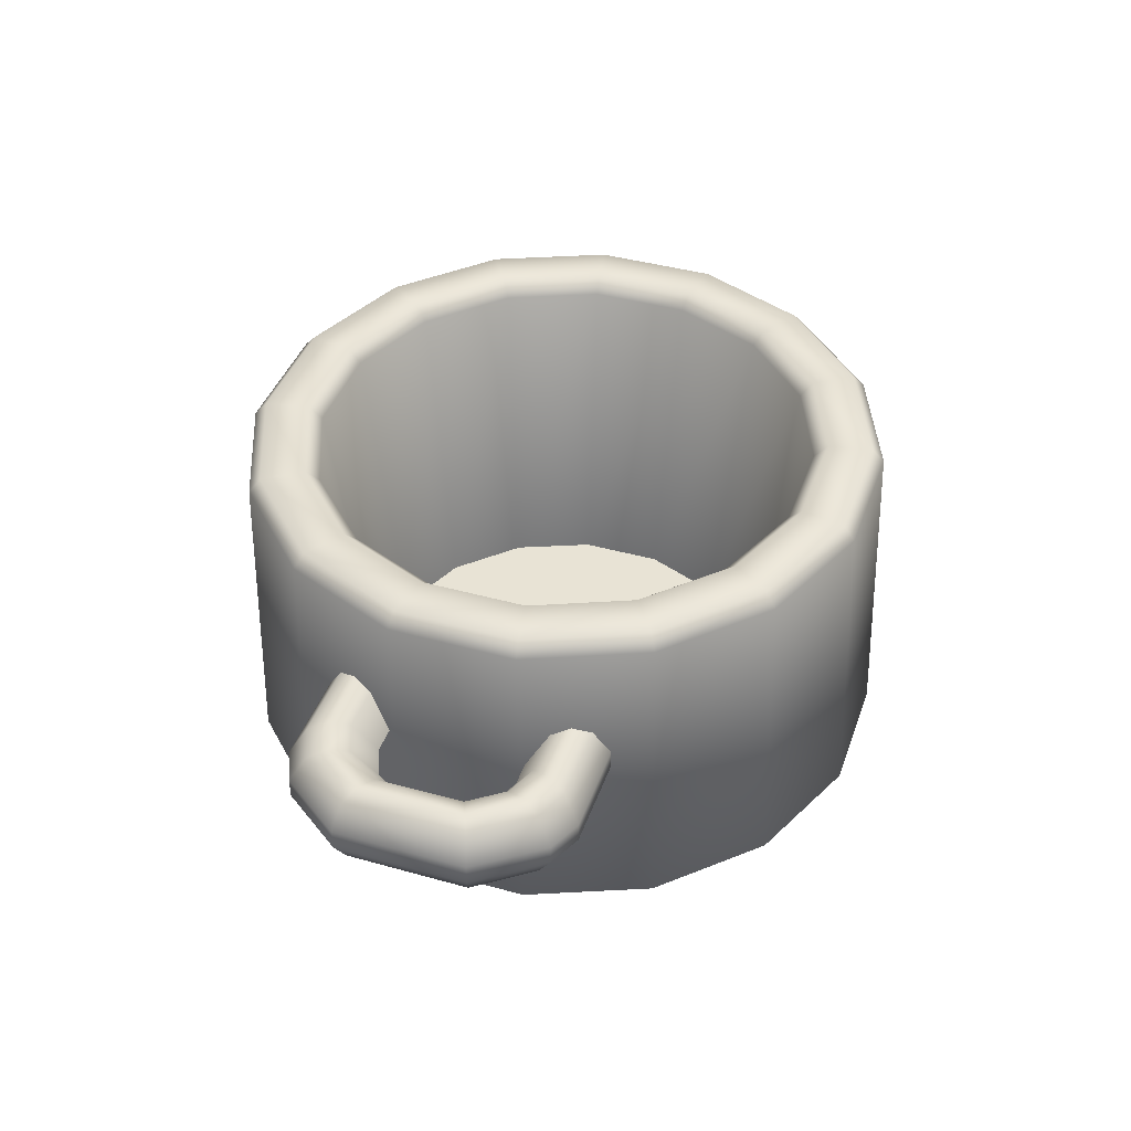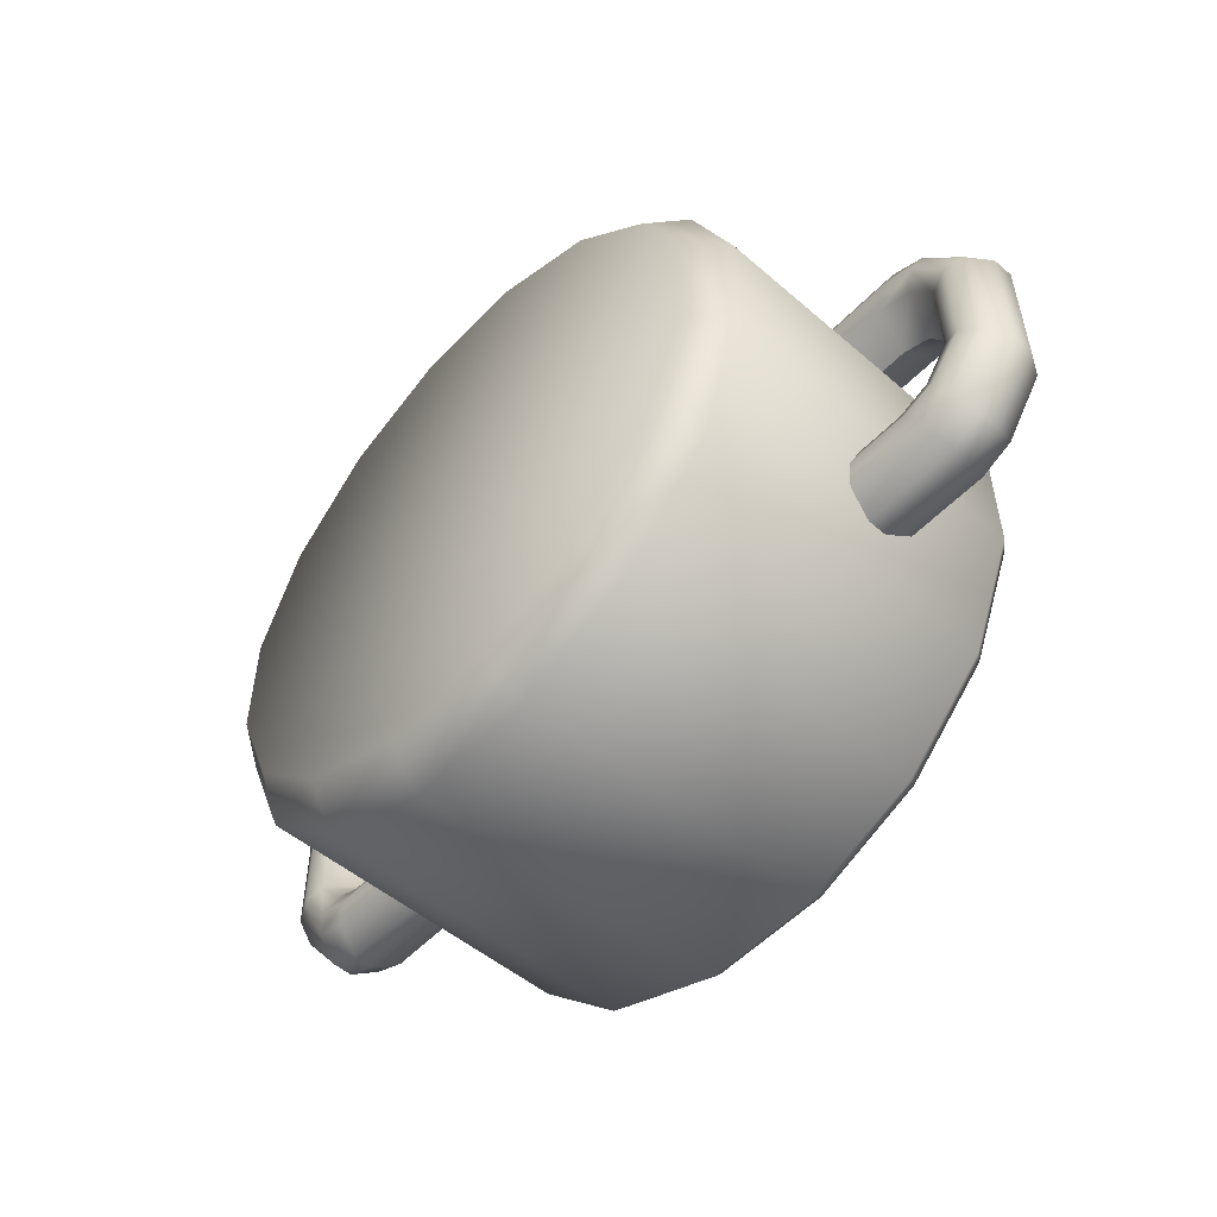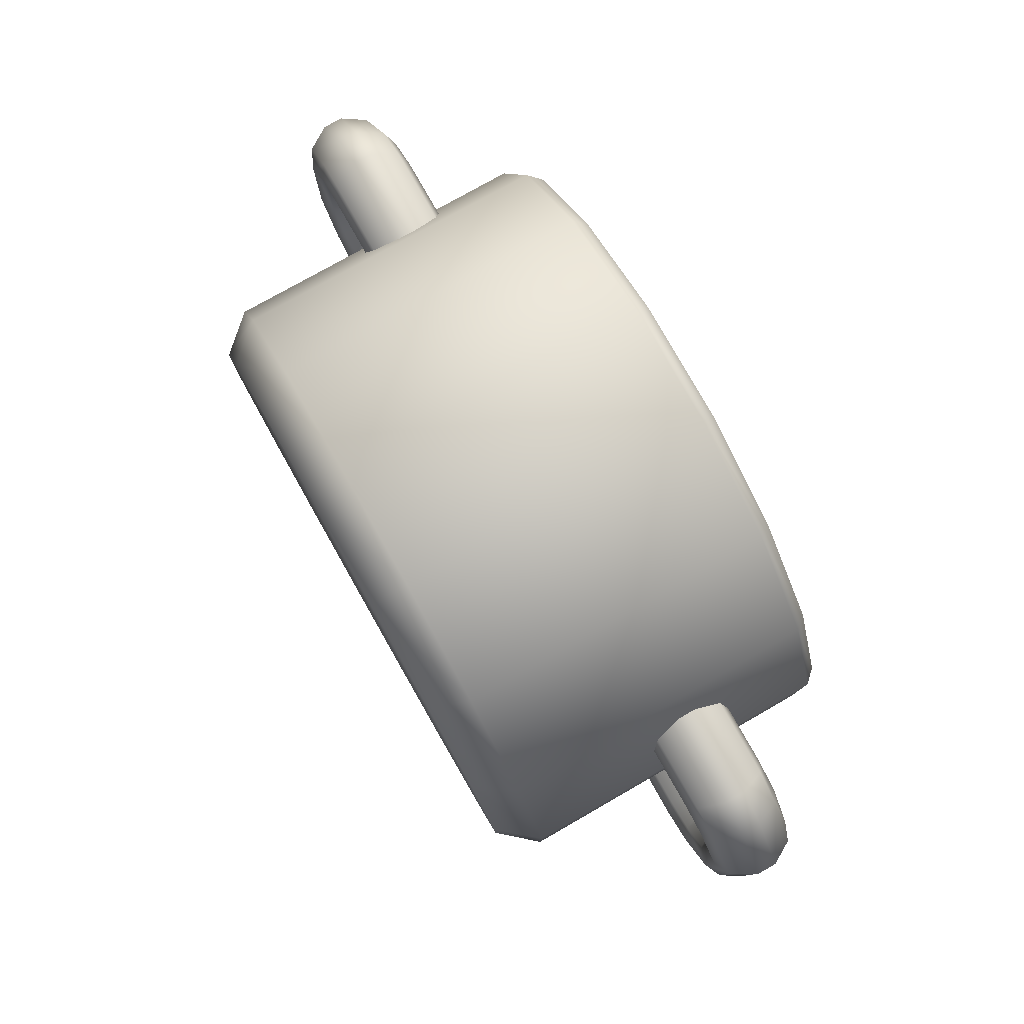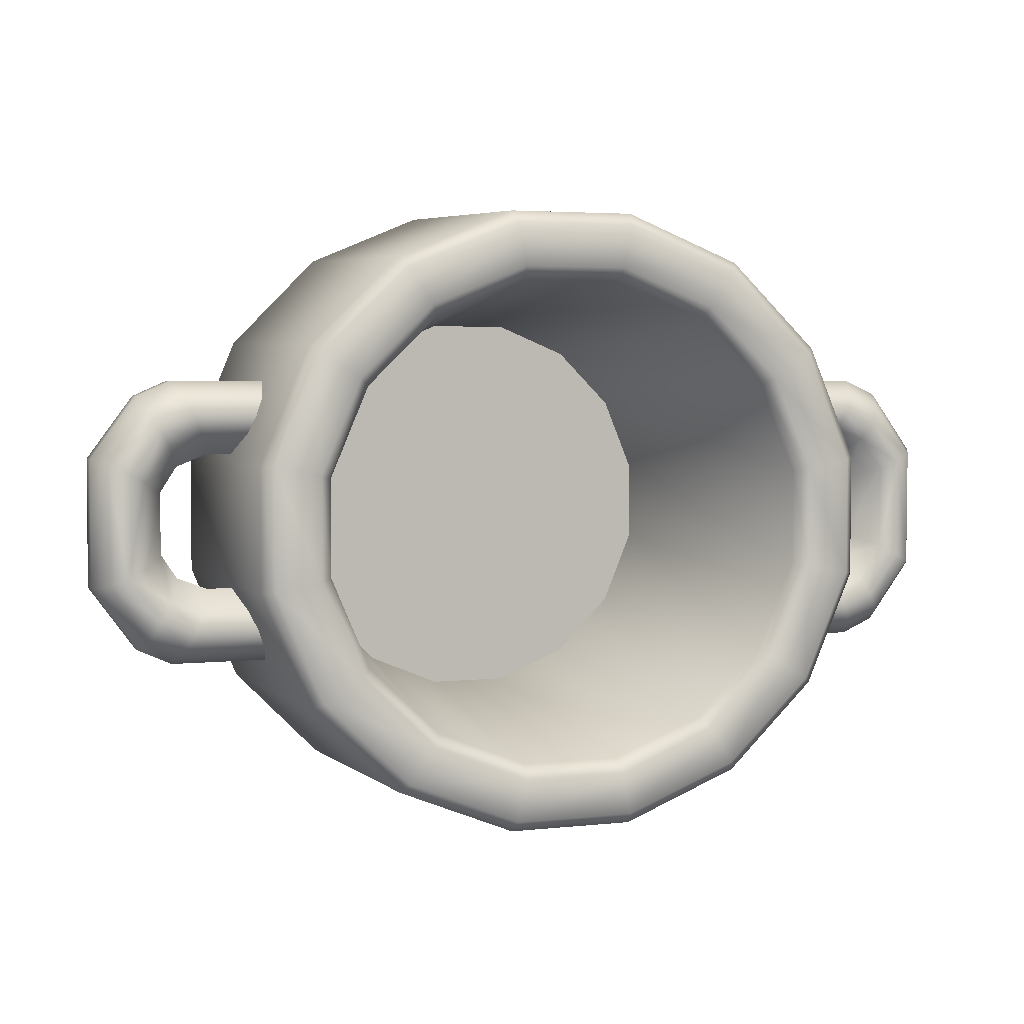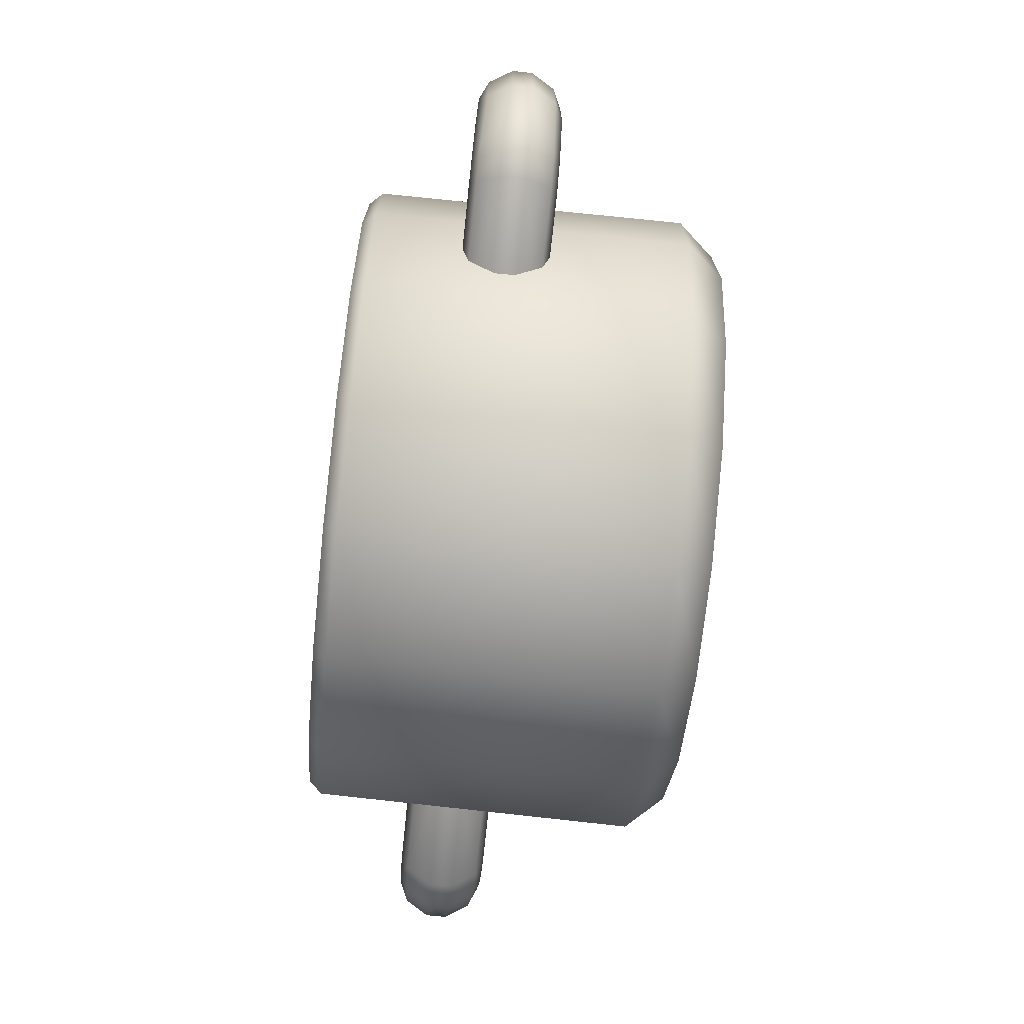
<metadata>
{"format":"obj","ext":"obj","renderer":"f3d","projection":"perspective","resolution":1024,"background":"white","views":[{"elev":41.3,"azim":-71.3,"up":"+Y"},{"elev":-53.7,"azim":47.6,"up":"+Z"},{"elev":79.6,"azim":60.4,"up":"+Z"},{"elev":3.7,"azim":159.7,"up":"+Z"},{"elev":-72.3,"azim":-96.0,"up":"+Z"}]}
</metadata>
<code>
o pot
v 0.04357 0.04054 -0.2205
v -0.04357 0.04054 -0.2205
v -0.1241 0.04054 -0.1869
v -0.1857 0.04054 -0.1249
v -0.219 0.04054 -0.04386
v -0.219 0.04054 0.04386
v -0.1857 0.04054 0.1249
v -0.1241 0.04054 0.1869
v -0.04357 0.04054 0.2205
v 0.04357 0.04054 0.2205
v 0.1241 0.04054 0.1869
v 0.1857 0.04054 0.1249
v 0.219 0.04054 0.04386
v 0.219 0.04054 -0.04386
v 0.1857 0.04054 -0.1249
v 0.1241 0.04054 -0.1869
v -0.06225 0 -0.315
v -0.06916 0.04054 -0.35
v 0.06916 0.04054 -0.35
v 0.06225 0 -0.315
v 0.197 0.04054 -0.2967
v 0.1773 0 -0.267
v 0.2948 0.04054 -0.1983
v 0.2653 0 -0.1784
v 0.3477 0.04054 -0.06962
v 0.3129 0 -0.06266
v 0.3477 0.04054 0.06962
v 0.3129 0 0.06266
v 0.2948 0.04054 0.1983
v 0.2653 0 0.1784
v 0.197 0.04054 0.2967
v 0.1773 0 0.267
v 0.06916 0.04054 0.35
v 0.06225 0 0.315
v -0.06916 0.04054 0.35
v -0.06225 0 0.315
v -0.197 0.04054 0.2967
v -0.1773 0 0.267
v -0.2948 0.04054 0.1983
v -0.2653 0 0.1784
v -0.3477 0.04054 0.06962
v -0.3129 0 0.06266
v -0.3477 0.04054 -0.06962
v -0.3129 0 -0.06266
v -0.2948 0.04054 -0.1983
v -0.2653 0 -0.1784
v -0.197 0.04054 -0.2967
v -0.1773 0 -0.267
v -0 0.04054 -0
v 0 0 -0
v -0.06888 0.3858 -0.3364
v -0.06628 0.4 -0.3237
v 0.06628 0.4 -0.3237
v 0.06888 0.3858 -0.3364
v 0.1888 0.4 -0.2745
v 0.1961 0.3858 -0.2852
v 0.2825 0.4 -0.1834
v 0.2935 0.3858 -0.1906
v 0.3332 0.4 -0.0644
v 0.3463 0.3858 -0.06692
v 0.3332 0.4 0.0644
v 0.3463 0.3858 0.06692
v 0.2825 0.4 0.1834
v 0.2935 0.3858 0.1906
v 0.1888 0.4 0.2745
v 0.1961 0.3858 0.2852
v 0.06628 0.4 0.3237
v 0.06888 0.3858 0.3364
v -0.06628 0.4 0.3237
v -0.06888 0.3858 0.3364
v -0.1888 0.4 0.2745
v -0.1961 0.3858 0.2852
v -0.2825 0.4 0.1834
v -0.2935 0.3858 0.1906
v -0.3332 0.4 0.0644
v -0.3463 0.3858 0.06692
v -0.3332 0.4 -0.0644
v -0.3463 0.3858 -0.06692
v -0.2825 0.4 -0.1834
v -0.2935 0.3858 -0.1906
v -0.1888 0.4 -0.2745
v -0.1961 0.3858 -0.2852
v 0.05389 0.3859 -0.2632
v 0.05668 0.4 -0.2768
v -0.05668 0.4 -0.2768
v -0.05389 0.3859 -0.2632
v -0.1614 0.4 -0.2347
v -0.1535 0.3859 -0.2232
v -0.2416 0.4 -0.1568
v -0.2297 0.3859 -0.1491
v -0.2849 0.4 -0.05507
v -0.2709 0.3859 -0.05236
v -0.2849 0.4 0.05507
v -0.2709 0.3859 0.05236
v -0.2416 0.4 0.1568
v -0.2297 0.3859 0.1491
v -0.1614 0.4 0.2347
v -0.1535 0.3859 0.2232
v -0.05668 0.4 0.2768
v -0.05389 0.3859 0.2632
v 0.05668 0.4 0.2768
v 0.05389 0.3859 0.2632
v 0.1614 0.4 0.2347
v 0.1535 0.3859 0.2232
v 0.2416 0.4 0.1568
v 0.2297 0.3859 0.1491
v 0.2849 0.4 0.05507
v 0.2709 0.3859 0.05236
v 0.2849 0.4 -0.05507
v 0.2709 0.3859 -0.05236
v 0.2416 0.4 -0.1568
v 0.2297 0.3859 -0.1491
v 0.1535 0.3859 -0.2232
v 0.1614 0.4 -0.2347
v 0.2817 0.2405 0.07386
v 0.2817 0.2405 -0.07367
v 0.2817 0.28 0.1365
v 0.2817 0.2793 0.09634
v 0.2817 0.2801 -0.09664
v 0.2817 0.2803 -0.1361
v 0.4053 0.2405 -0.06096
v 0.3724 0.2405 -0.07373
v 0.3723 0.2405 0.07393
v 0.4049 0.2405 0.06071
v 0.3845 0.2803 -0.09696
v 0.4187 0.2804 -0.08366
v 0.4408 0.2796 -0.121
v 0.4046 0.2803 -0.1361
v 0.4047 0.2801 0.1364
v 0.4409 0.2794 0.1215
v 0.4184 0.2798 0.08333
v 0.3842 0.2795 0.09665
v 0.2817 0.201 0.1365
v 0.2817 0.2018 0.09634
v 0.2817 0.201 -0.09664
v 0.2817 0.2008 -0.1361
v 0.3845 0.2007 -0.09696
v 0.4187 0.2006 -0.08366
v 0.4408 0.2014 -0.121
v 0.4046 0.2007 -0.1361
v 0.4047 0.201 0.1364
v 0.4409 0.2017 0.1215
v 0.4184 0.2013 0.08333
v 0.3842 0.2016 0.09665
v 0.2817 0.2298 0.1538
v 0.2817 0.2513 0.1538
v 0.2817 0.2513 -0.1536
v 0.2817 0.2298 -0.1536
v 0.414 0.2298 -0.1535
v 0.414 0.2513 -0.1535
v 0.4501 0.2514 -0.1373
v 0.4501 0.2297 -0.1373
v 0.4502 0.2297 0.1376
v 0.4502 0.2514 0.1376
v 0.4139 0.2513 0.1537
v 0.4139 0.2298 0.1537
v 0.2817 0.1928 -0.1164
v 0.2817 0.1934 0.1162
v 0.43 0.1932 -0.1024
v 0.3945 0.1928 -0.1166
v 0.4298 0.1936 0.1024
v 0.3944 0.1933 0.1165
v 0.2817 0.2883 -0.1164
v 0.2817 0.2877 0.1162
v 0.43 0.2879 -0.1024
v 0.3945 0.2883 -0.1166
v 0.4298 0.2875 0.1024
v 0.3944 0.2877 0.1165
v 0.4457 0.28 0.04609
v 0.485 0.2772 0.06543
v 0.4232 0.2405 0.03223
v 0.4457 0.201 0.04609
v 0.485 0.2038 0.06543
v 0.4996 0.2295 0.07079
v 0.4996 0.2516 0.07079
v 0.4659 0.1945 0.05579
v 0.4659 0.2866 0.05579
v 0.4852 0.2773 -0.06418
v 0.4455 0.2803 -0.04733
v 0.4223 0.2405 -0.03525
v 0.4852 0.2038 -0.06418
v 0.4455 0.2008 -0.04733
v 0.5 0.2295 -0.06901
v 0.5 0.2516 -0.06901
v 0.4659 0.1943 -0.05581
v 0.4659 0.2868 -0.05581
v -0.2817 0.2405 -0.07386
v -0.2817 0.2405 0.07367
v -0.2817 0.28 -0.1365
v -0.2817 0.2793 -0.09634
v -0.2817 0.2801 0.09664
v -0.2817 0.2803 0.1361
v -0.4053 0.2405 0.06096
v -0.3724 0.2405 0.07373
v -0.3723 0.2405 -0.07393
v -0.4049 0.2405 -0.06071
v -0.3845 0.2803 0.09696
v -0.4187 0.2804 0.08366
v -0.4408 0.2796 0.121
v -0.4046 0.2803 0.1361
v -0.4047 0.2801 -0.1364
v -0.4409 0.2794 -0.1215
v -0.4184 0.2798 -0.08333
v -0.3842 0.2795 -0.09665
v -0.2817 0.201 -0.1365
v -0.2817 0.2018 -0.09634
v -0.2817 0.201 0.09664
v -0.2817 0.2008 0.1361
v -0.3845 0.2007 0.09696
v -0.4187 0.2006 0.08366
v -0.4408 0.2014 0.121
v -0.4046 0.2007 0.1361
v -0.4047 0.201 -0.1364
v -0.4409 0.2017 -0.1215
v -0.4184 0.2013 -0.08333
v -0.3842 0.2016 -0.09665
v -0.2817 0.2298 -0.1538
v -0.2817 0.2513 -0.1538
v -0.2817 0.2513 0.1536
v -0.2817 0.2298 0.1536
v -0.414 0.2298 0.1535
v -0.414 0.2513 0.1535
v -0.4501 0.2514 0.1373
v -0.4501 0.2297 0.1373
v -0.4502 0.2297 -0.1376
v -0.4502 0.2514 -0.1376
v -0.4139 0.2513 -0.1537
v -0.4139 0.2298 -0.1537
v -0.2817 0.1928 0.1164
v -0.2817 0.1934 -0.1162
v -0.43 0.1932 0.1024
v -0.3945 0.1928 0.1166
v -0.4298 0.1936 -0.1024
v -0.3944 0.1933 -0.1165
v -0.2817 0.2883 0.1164
v -0.2817 0.2877 -0.1162
v -0.43 0.2879 0.1024
v -0.3945 0.2883 0.1166
v -0.4298 0.2875 -0.1024
v -0.3944 0.2877 -0.1165
v -0.4457 0.28 -0.04609
v -0.485 0.2772 -0.06543
v -0.4232 0.2405 -0.03223
v -0.4457 0.201 -0.04609
v -0.485 0.2038 -0.06543
v -0.4996 0.2295 -0.07079
v -0.4996 0.2516 -0.07079
v -0.4659 0.1945 -0.05579
v -0.4659 0.2866 -0.05579
v -0.4852 0.2773 0.06418
v -0.4455 0.2803 0.04733
v -0.4223 0.2405 0.03525
v -0.4852 0.2038 0.06418
v -0.4455 0.2008 0.04733
v -0.5 0.2295 0.06901
v -0.5 0.2516 0.06901
v -0.4659 0.1943 0.05581
v -0.4659 0.2868 0.05581
f 58 60 25 23
f 57 55 114 111
f 56 58 23 21
f 60 62 27 25
f 62 64 29 27
f 64 66 31 29
f 66 68 33 31
f 68 70 35 33
f 70 72 37 35
f 72 74 39 37
f 74 76 41 39
f 76 78 43 41
f 78 80 45 43
f 80 82 47 45
f 110 112 15 14
f 86 2 1 83
f 53 52 85 84
f 113 83 1 16
f 59 57 111 109
f 88 90 4 3
f 54 56 21 19
f 81 79 89 87
f 79 77 91 89
f 77 75 93 91
f 75 73 95 93
f 73 71 97 95
f 71 69 99 97
f 69 67 101 99
f 67 65 103 101
f 65 63 105 103
f 63 61 107 105
f 61 59 109 107
f 96 98 8 7
f 112 113 16 15
f 98 100 9 8
f 100 102 10 9
f 102 104 11 10
f 104 106 12 11
f 90 92 5 4
f 106 108 13 12
f 92 94 6 5
f 108 110 14 13
f 94 96 7 6
f 55 53 84 114
f 86 88 3 2
f 82 51 18 47
f 18 19 20 17
f 19 21 22 20
f 21 23 24 22
f 23 25 26 24
f 25 27 28 26
f 27 29 30 28
f 29 31 32 30
f 31 33 34 32
f 33 35 36 34
f 35 37 38 36
f 37 39 40 38
f 39 41 42 40
f 41 43 44 42
f 43 45 46 44
f 45 47 48 46
f 47 18 17 48
f 1 2 49
f 2 3 49
f 3 4 49
f 4 5 49
f 5 6 49
f 6 7 49
f 7 8 49
f 8 9 49
f 9 10 49
f 10 11 49
f 11 12 49
f 12 13 49
f 13 14 49
f 14 15 49
f 15 16 49
f 16 1 49
f 17 20 50
f 20 22 50
f 22 24 50
f 24 26 50
f 26 28 50
f 28 30 50
f 30 32 50
f 32 34 50
f 34 36 50
f 36 38 50
f 38 40 50
f 40 42 50
f 42 44 50
f 44 46 50
f 46 48 50
f 48 17 50
f 52 81 87 85
f 52 53 54 51
f 53 55 56 54
f 55 57 58 56
f 57 59 60 58
f 59 61 62 60
f 61 63 64 62
f 63 65 66 64
f 65 67 68 66
f 67 69 70 68
f 69 71 72 70
f 71 73 74 72
f 73 75 76 74
f 75 77 78 76
f 77 79 80 78
f 79 81 82 80
f 81 52 51 82
f 84 85 86 83
f 114 84 83 113
f 85 87 88 86
f 87 89 90 88
f 89 91 92 90
f 91 93 94 92
f 93 95 96 94
f 95 97 98 96
f 97 99 100 98
f 99 101 102 100
f 101 103 104 102
f 103 105 106 104
f 105 107 108 106
f 107 109 110 108
f 109 111 112 110
f 111 114 113 112
f 18 51 54 19
f 156 145 133 141
f 175 170 130 154
f 132 123 115 118
f 179 180 171 169
f 142 161 176 173
f 180 179 126 121
f 163 166 128 120
f 126 179 186 165
f 170 178 186 177
f 168 164 117 129
f 119 116 122 125
f 165 127 128 166
f 167 131 132 168
f 178 127 165 186
f 181 139 152 183
f 184 178 170 175
f 125 122 121 126
f 174 153 142 173
f 123 132 131 124
f 148 149 140 136
f 147 120 128 150
f 153 156 141 142
f 144 134 115 123
f 180 182 172 171
f 180 121 138 182
f 157 136 140 160
f 185 182 138 159
f 185 181 173 176
f 162 141 133 158
f 135 137 122 116
f 159 160 140 139
f 161 162 144 143
f 185 159 139 181
f 167 177 169 131
f 150 128 127 151
f 137 138 121 122
f 154 130 129 155
f 123 124 143 144
f 149 152 139 140
f 152 149 150 151
f 153 174 175 154
f 156 153 154 155
f 178 184 151 127
f 149 148 147 150
f 145 156 155 146
f 155 129 117 146
f 142 141 162 161
f 138 137 160 159
f 144 162 158 134
f 135 157 160 137
f 130 167 168 129
f 126 165 166 125
f 132 118 164 168
f 119 125 166 163
f 174 183 184 175
f 173 181 183 174
f 172 143 124 171
f 172 176 161 143
f 169 171 124 131
f 169 177 186 179
f 172 182 185 176
f 183 152 151 184
f 130 170 177 167
f 228 217 205 213
f 247 242 202 226
f 204 195 187 190
f 251 252 243 241
f 214 233 248 245
f 252 251 198 193
f 235 238 200 192
f 198 251 258 237
f 242 250 258 249
f 240 236 189 201
f 191 188 194 197
f 237 199 200 238
f 239 203 204 240
f 250 199 237 258
f 253 211 224 255
f 256 250 242 247
f 197 194 193 198
f 246 225 214 245
f 195 204 203 196
f 220 221 212 208
f 219 192 200 222
f 225 228 213 214
f 216 206 187 195
f 252 254 244 243
f 252 193 210 254
f 229 208 212 232
f 257 254 210 231
f 257 253 245 248
f 234 213 205 230
f 207 209 194 188
f 231 232 212 211
f 233 234 216 215
f 257 231 211 253
f 239 249 241 203
f 222 200 199 223
f 209 210 193 194
f 226 202 201 227
f 195 196 215 216
f 221 224 211 212
f 224 221 222 223
f 225 246 247 226
f 228 225 226 227
f 250 256 223 199
f 221 220 219 222
f 217 228 227 218
f 227 201 189 218
f 214 213 234 233
f 210 209 232 231
f 216 234 230 206
f 207 229 232 209
f 202 239 240 201
f 198 237 238 197
f 204 190 236 240
f 191 197 238 235
f 246 255 256 247
f 245 253 255 246
f 244 215 196 243
f 244 248 233 215
f 241 243 196 203
f 241 249 258 251
f 244 254 257 248
f 255 224 223 256
f 202 242 249 239

</code>
